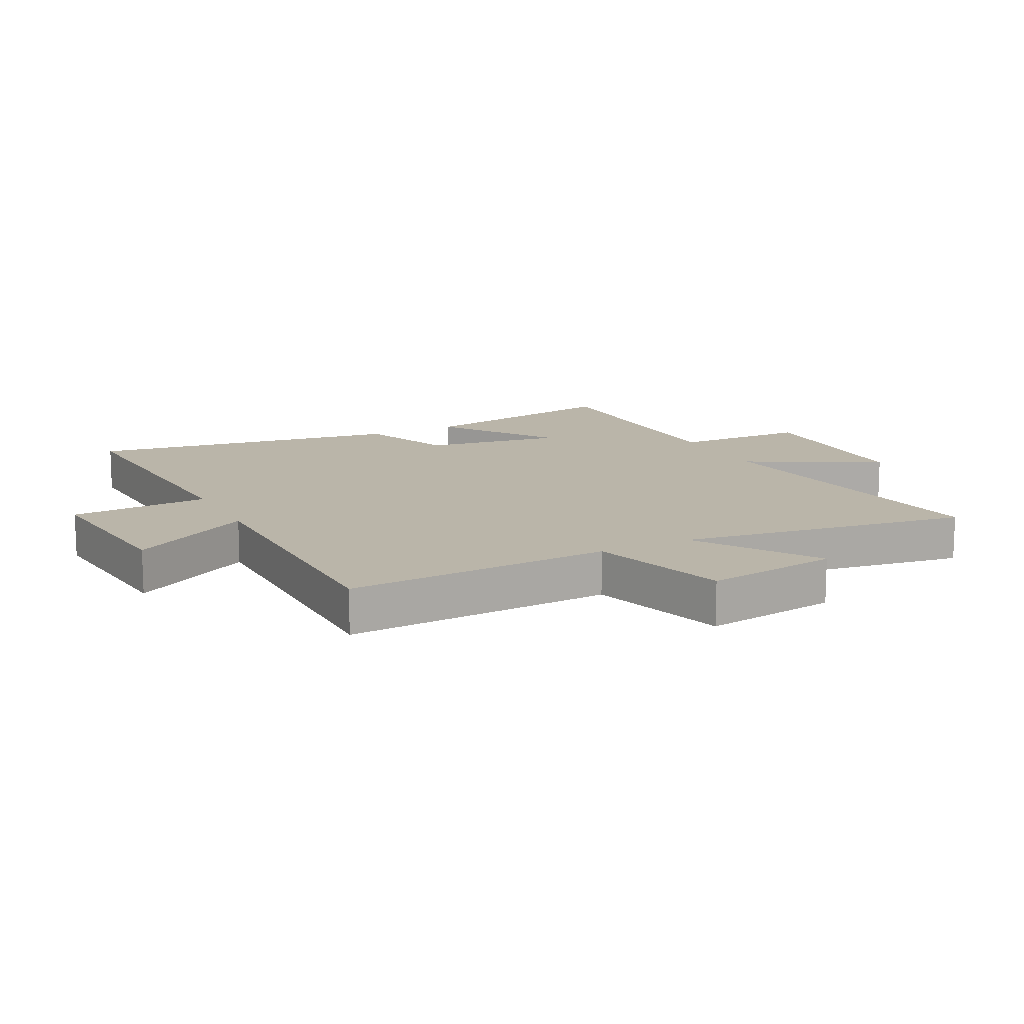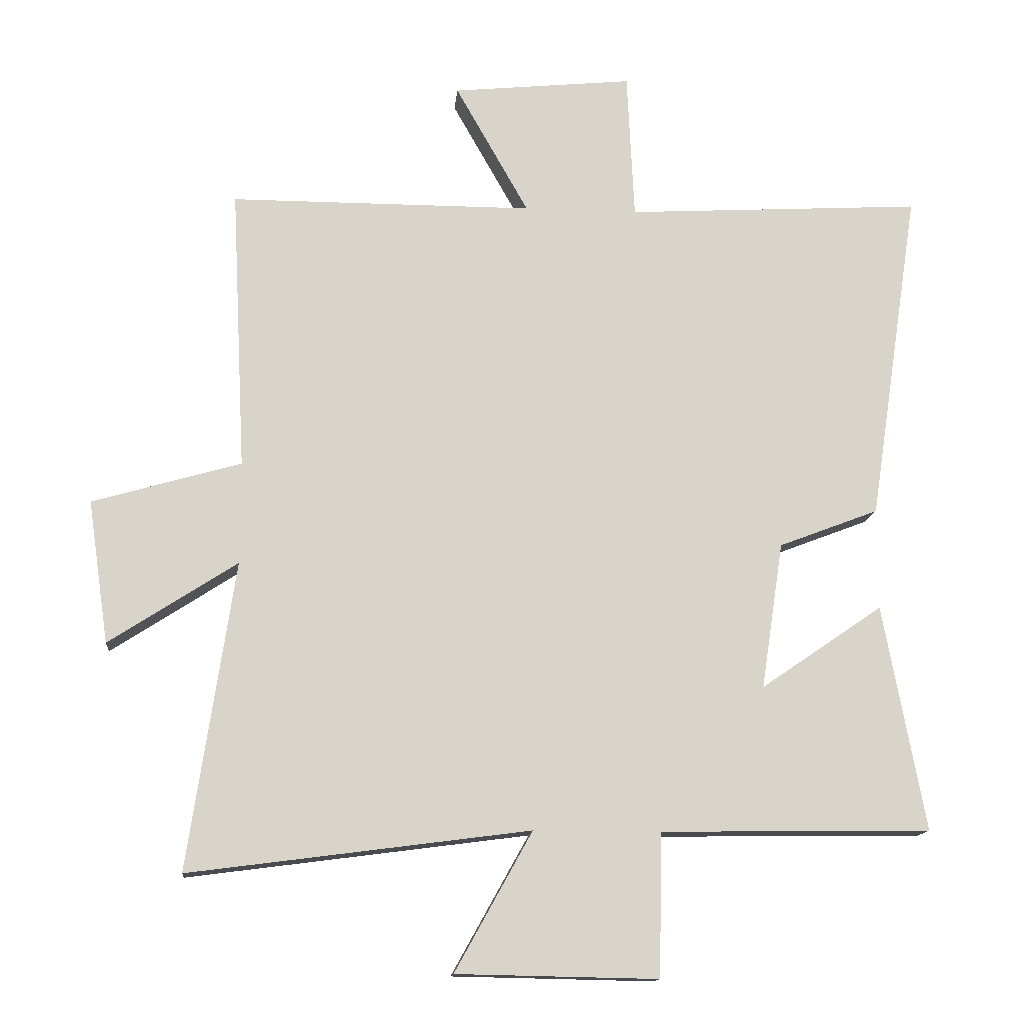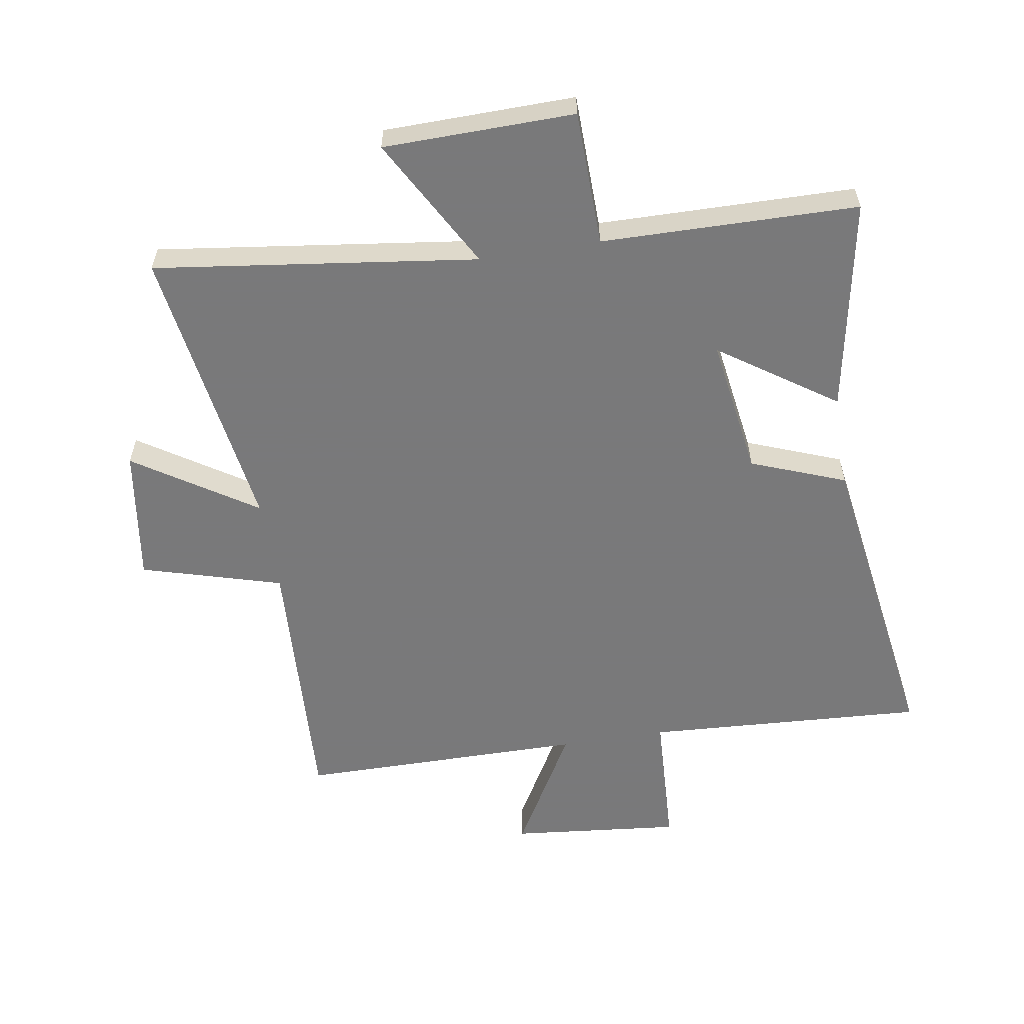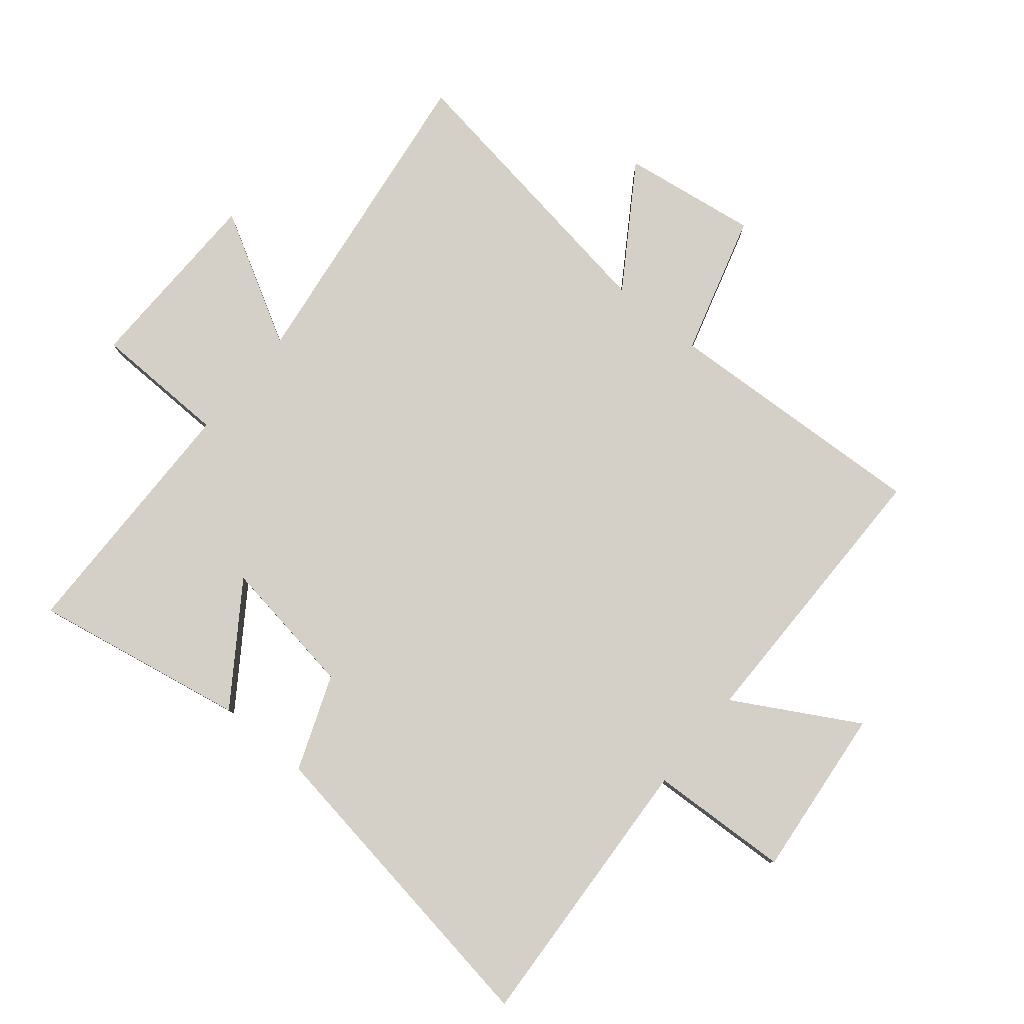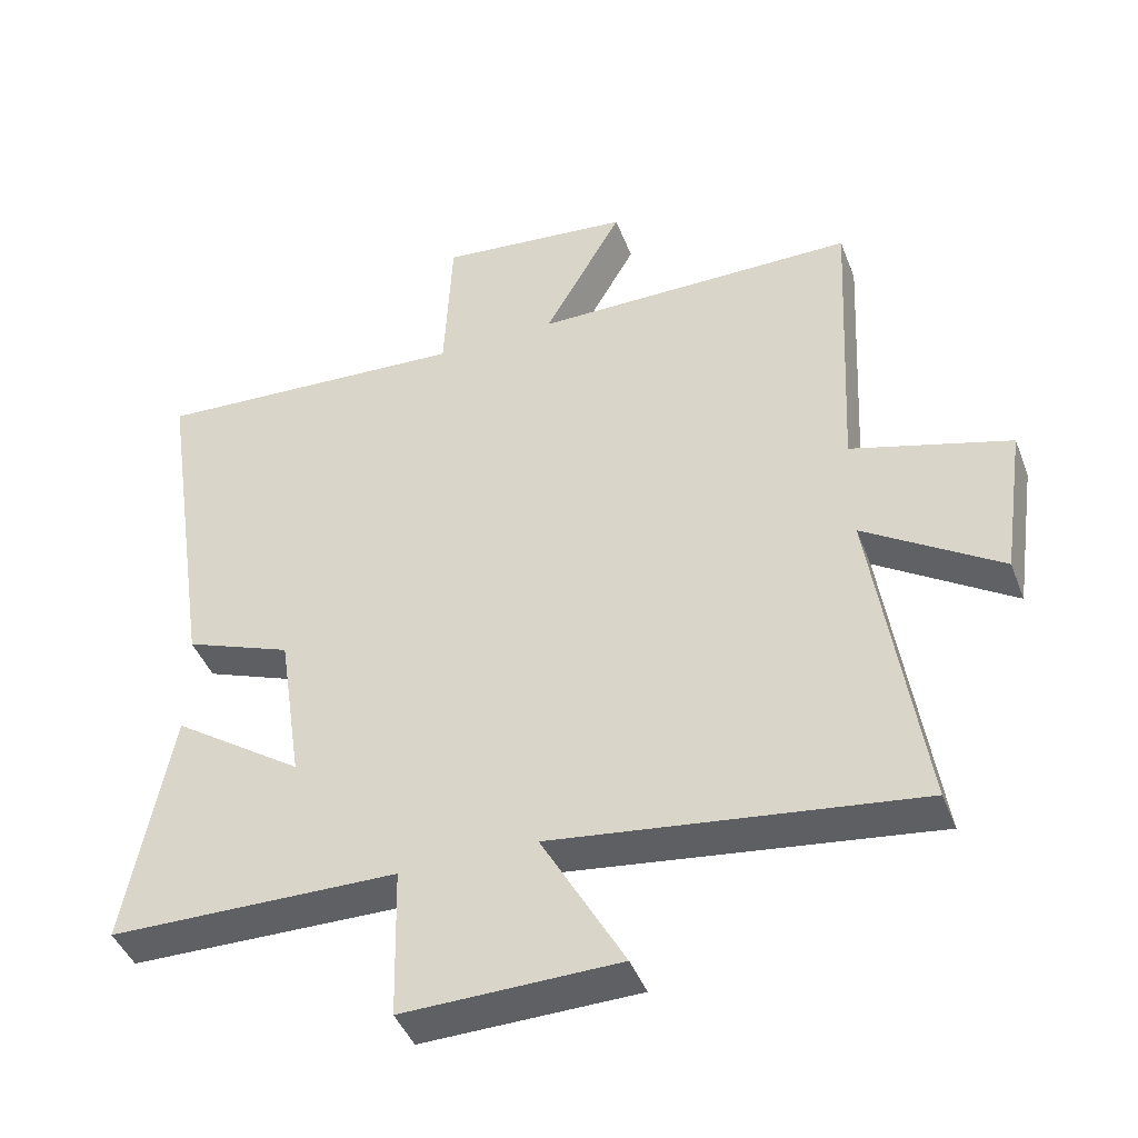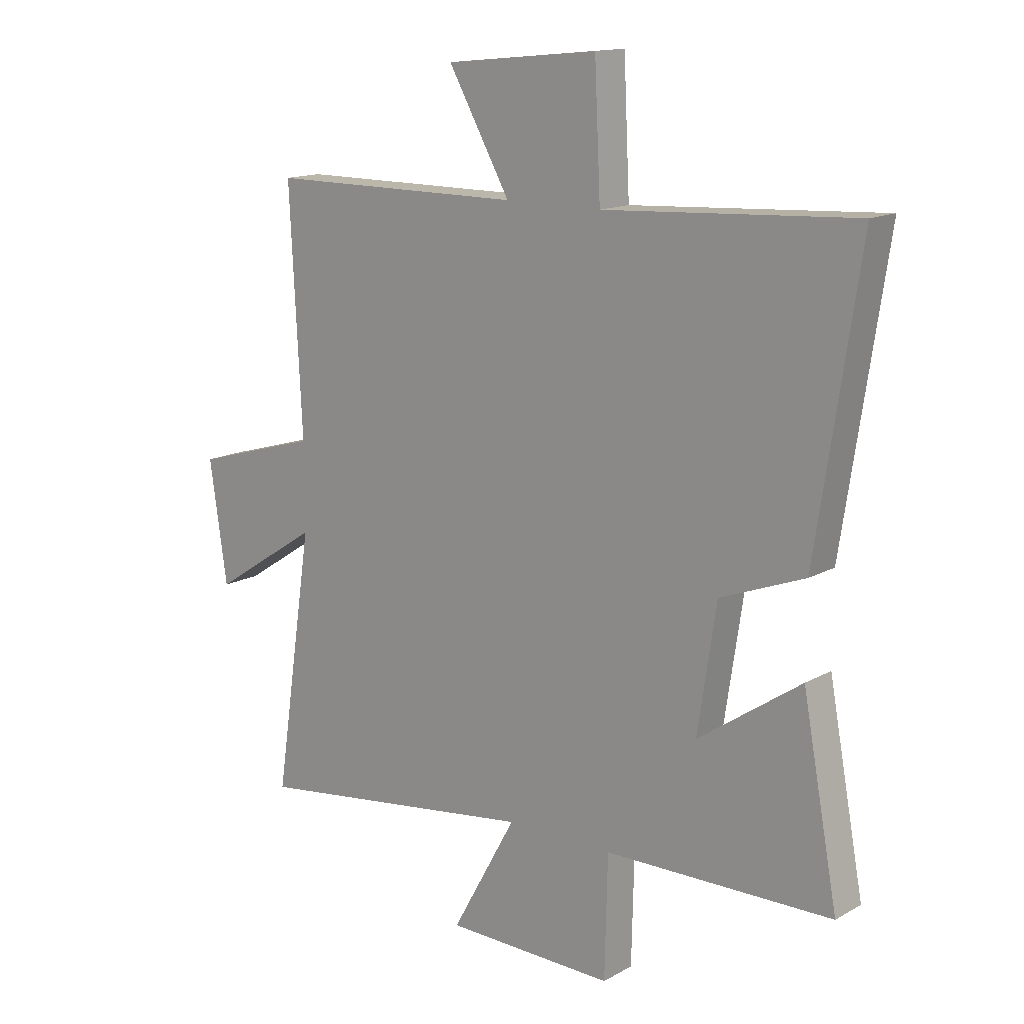
<metadata>
{"format":"obj","ext":"obj","renderer":"f3d","projection":"perspective","resolution":1024,"background":"white","views":[{"elev":13.6,"azim":63.0,"up":"+Y"},{"elev":-13.9,"azim":174.7,"up":"+Z"},{"elev":-57.8,"azim":-170.8,"up":"+Y"},{"elev":80.0,"azim":-50.5,"up":"+Y"},{"elev":-43.6,"azim":20.2,"up":"+Z"},{"elev":14.5,"azim":-140.1,"up":"+Z"}]}
</metadata>
<code>
v 0.571 0.07 -0.569
v 0.047 0.07 -0.5
v 0.166 0.07 -0.714
v -0.144 0.07 -0.72
v -0.149 0.07 -0.5
v -0.565 0.07 -0.494
v -0.5 0.07 -0.146
v -0.312 0.07 -0.275
v -0.346 0.07 -0.049
v -0.5 0.07 0.01
v -0.578 0.07 0.526
v -0.121 0.07 0.5
v -0.11 0.07 0.728
v 0.168 0.07 0.7
v 0.055 0.07 0.5
v 0.522 0.07 0.499
v 0.5 0.07 0.063
v 0.729 0.07 -0.003
v 0.697 0.07 -0.223
v 0.5 0.07 -0.095
v 0.571 0 -0.569
v 0.047 0 -0.5
v 0.166 0 -0.714
v -0.144 0 -0.72
v -0.149 0 -0.5
v -0.565 0 -0.494
v -0.5 0 -0.146
v -0.312 0 -0.275
v -0.346 0 -0.049
v -0.5 0 0.01
v -0.578 0 0.526
v -0.121 0 0.5
v -0.11 0 0.728
v 0.168 0 0.7
v 0.055 0 0.5
v 0.522 0 0.499
v 0.5 0 0.063
v 0.729 0 -0.003
v 0.697 0 -0.223
v 0.5 0 -0.095
f 17 18 19 20
f 15 16 17
f 15 17 20
f 12 13 14 15
f 12 15 20 1
f 9 10 11 12
f 8 9 12 1
f 5 6 7 8
f 2 3 4 5
f 2 5 8
f 1 2 8
f 40 39 38 37
f 37 36 35
f 40 37 35
f 35 34 33 32
f 21 40 35 32
f 32 31 30 29
f 21 32 29 28
f 28 27 26 25
f 25 24 23 22
f 28 25 22
f 28 22 21
f 1 21 22 2
f 2 22 23 3
f 3 23 24 4
f 4 24 25 5
f 5 25 26 6
f 6 26 27 7
f 7 27 28 8
f 8 28 29 9
f 9 29 30 10
f 10 30 31 11
f 11 31 32 12
f 12 32 33 13
f 13 33 34 14
f 14 34 35 15
f 15 35 36 16
f 16 36 37 17
f 17 37 38 18
f 18 38 39 19
f 19 39 40 20
f 20 40 21 1

</code>
